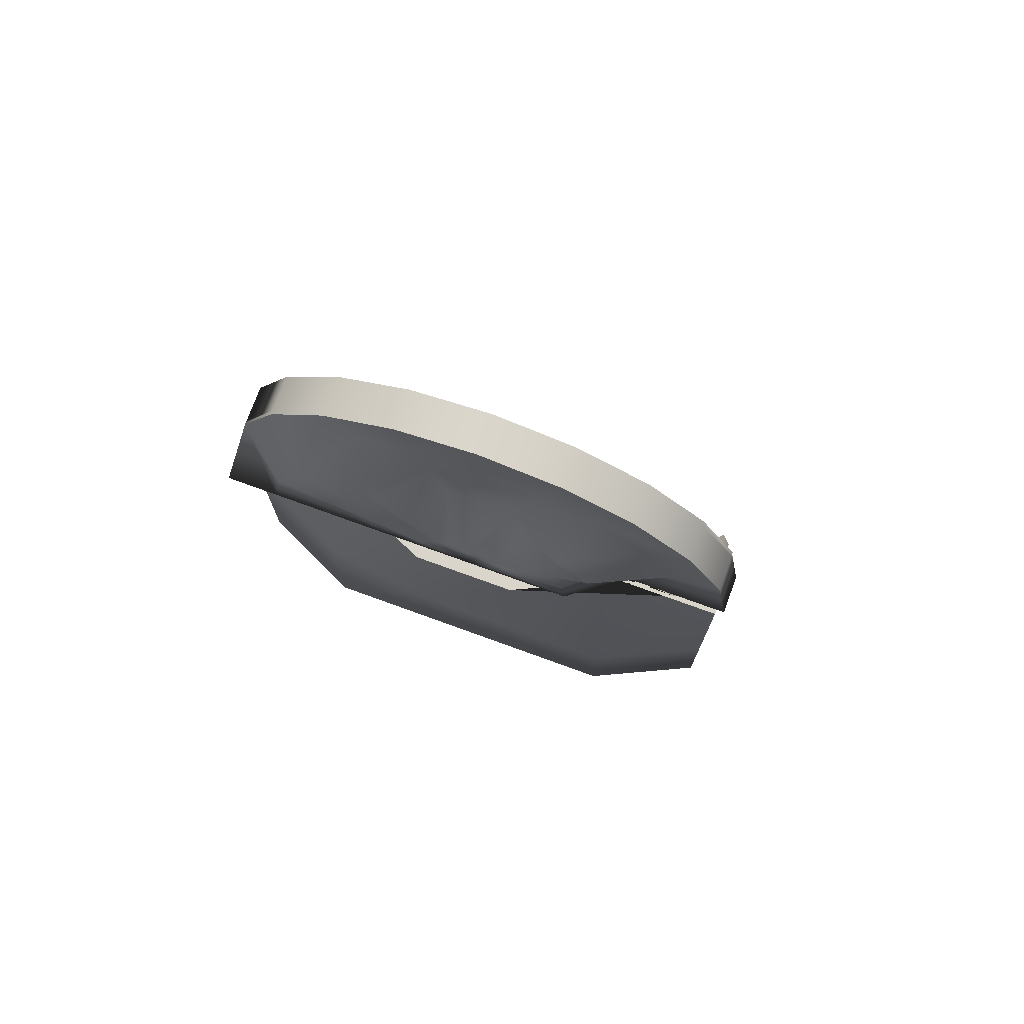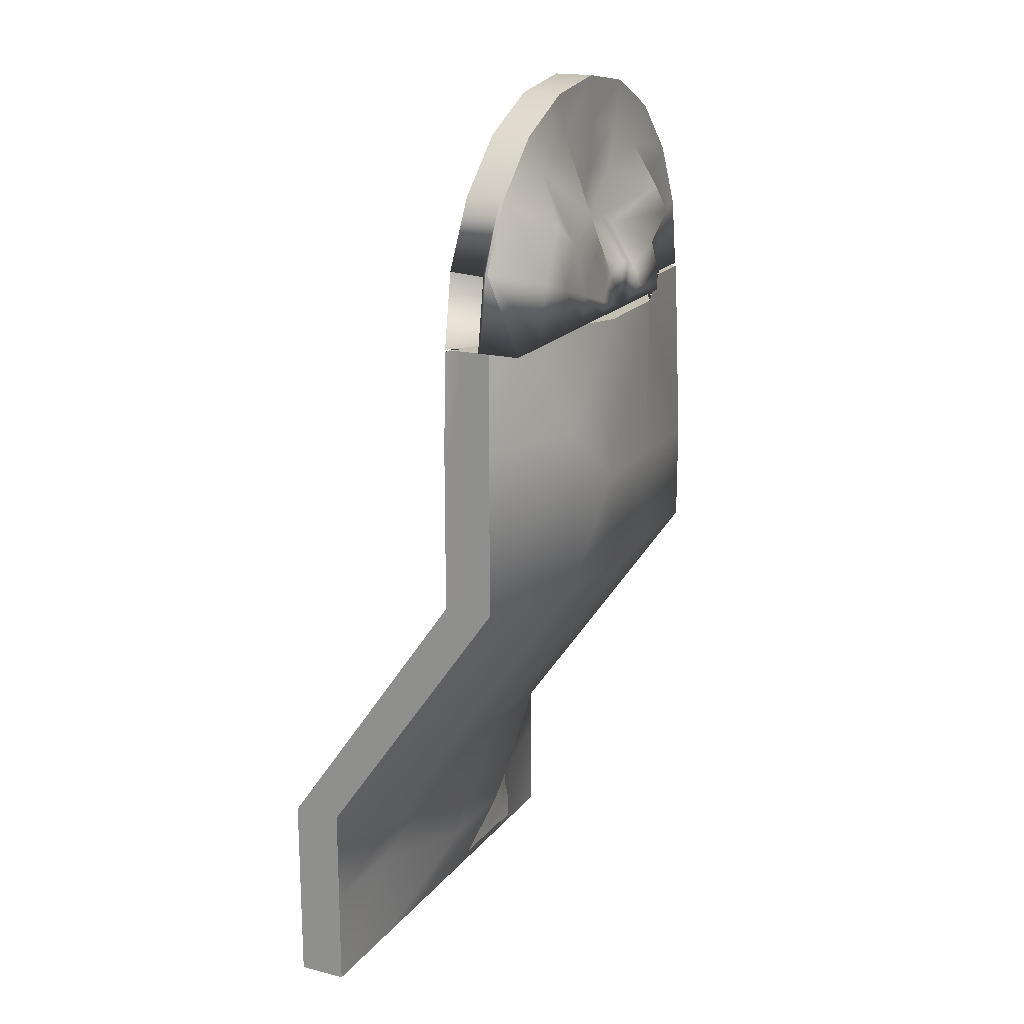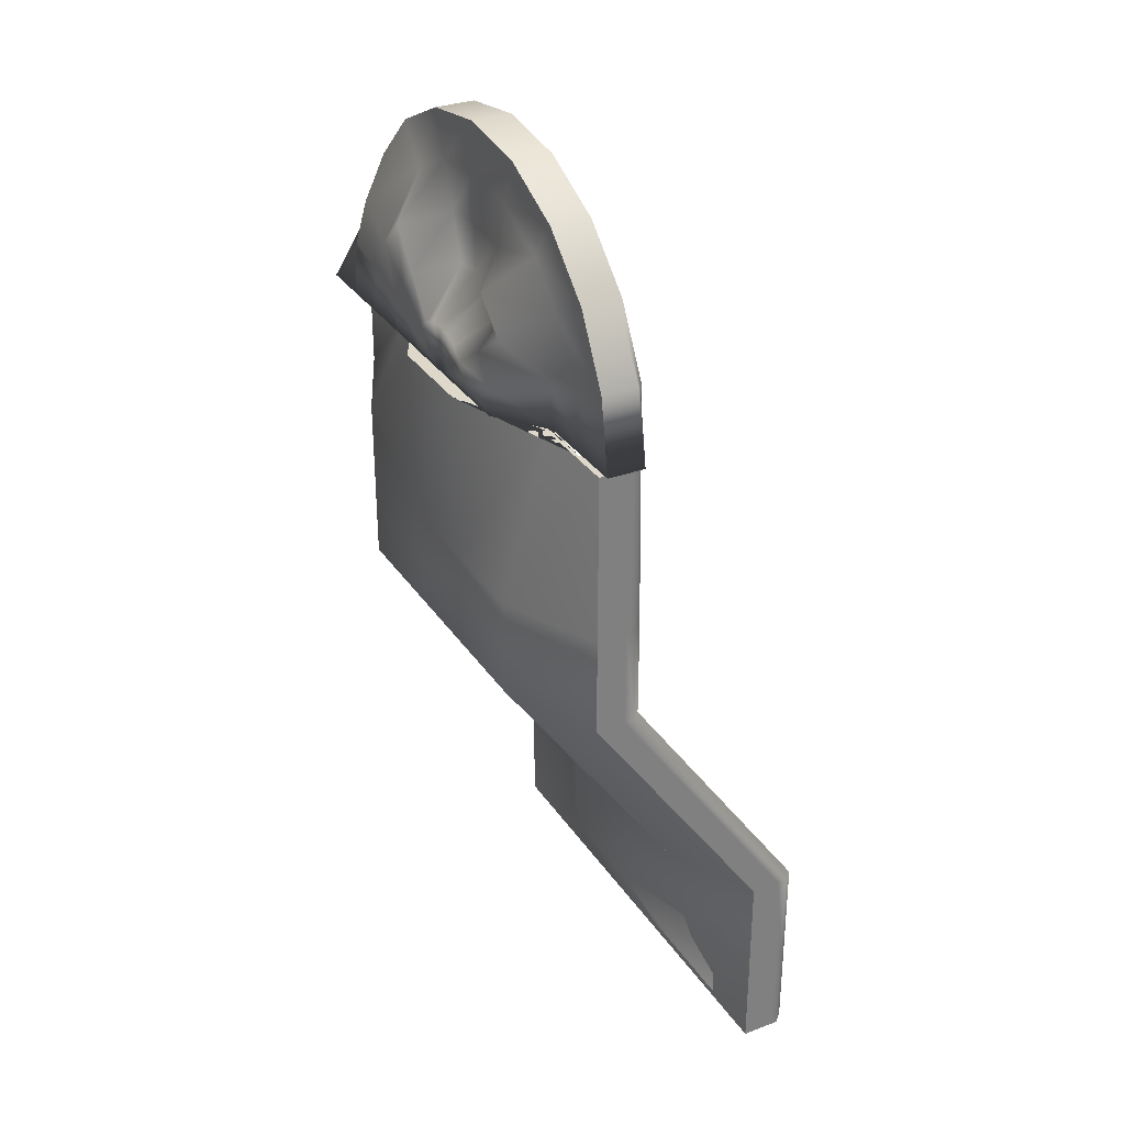
<metadata>
{"format":"obj","ext":"obj","renderer":"f3d","projection":"perspective","resolution":1024,"background":"white","views":[{"elev":74.2,"azim":20.0,"up":"+Z"},{"elev":18.2,"azim":-64.2,"up":"+Z"},{"elev":31.4,"azim":62.1,"up":"+Z"}]}
</metadata>
<code>
g default
v -0.8261 -0.6079 7.257
v -0.7758 -0.6079 7.556
v -0.6295 -0.6079 7.826
v -0.4017 -0.6079 8.04
v -0.1147 -0.6079 8.178
v 0.2035 -0.6079 8.226
v 0.5217 -0.6079 8.178
v 0.8087 -0.6079 8.04
v 1.037 -0.6079 7.826
v 1.183 -0.6079 7.556
v 1.233 -0.6079 7.257
v -1.856 -0.6079 7.257
v -1.755 -0.6079 7.855
v -1.463 -0.6079 8.396
v -1.007 -0.6079 8.824
v -0.4329 0.1721 9.1
v 0.2035 0.1721 9.194
v 0.8399 0.1721 9.1
v 1.414 0.1721 8.824
v 1.87 -0.6079 8.396
v 2.162 -0.6079 7.855
v 2.263 -0.6079 7.257
v -2.885 -0.6079 7.257
v -2.734 -0.6079 8.155
v -2.296 -0.6079 8.965
v -1.612 -0.6079 9.608
v -0.751 0.1721 10.02
v 0.2035 0.1721 10.16
v 1.158 0.1721 10.02
v 2.019 -0.6079 9.608
v 2.703 -0.6079 8.965
v 3.141 0.1721 8.155
v 3.292 0.1721 7.257
v -3.915 -0.6079 7.257
v -3.714 -0.6079 8.454
v -3.129 -0.6079 9.535
v -2.217 0.1721 10.39
v -1.069 0.1721 10.94
v 0.2035 0.1721 11.13
v 1.476 0.1721 10.94
v 2.624 0.1721 10.39
v 3.536 0.1721 9.535
v 4.121 0.1721 8.454
v 4.322 0.1721 7.257
v -4.945 -0.6079 7.257
v -4.693 0.1721 8.754
v -3.962 0.1721 10.1
v -2.823 0.1721 11.18
v -1.387 0.1721 11.86
v 0.2035 0.1721 12.1
v 1.794 0.1721 11.86
v 3.23 0.1721 11.18
v 4.369 0.1721 10.1
v 5.1 0.1721 8.754
v 5.352 0.1721 7.257
v -4.945 0.2121 7.257
v -4.693 0.2121 8.754
v -3.962 0.2121 10.1
v -2.823 0.2121 11.18
v -1.387 0.2121 11.86
v 0.2035 0.2121 12.1
v 1.794 0.2121 11.86
v 3.23 0.2121 11.18
v 4.369 0.2121 10.1
v 5.1 0.2121 8.754
v 5.352 0.2121 7.257
v -4.945 0.2521 7.257
v -4.693 0.2521 8.754
v -3.962 0.2521 10.1
v -2.823 0.2521 11.18
v -1.387 0.2521 11.86
v 0.2035 0.2521 12.1
v 1.794 0.2521 11.86
v 3.23 0.2521 11.18
v 4.369 0.2521 10.1
v 5.1 0.2521 8.754
v 5.352 0.2521 7.257
v -4.693 0.2921 8.754
v -3.962 0.2921 10.1
v -2.823 0.2921 11.18
v -1.387 0.2921 11.86
v 0.2035 0.2921 12.1
v 1.794 0.2921 11.86
v 3.23 0.2921 11.18
v 4.369 0.2921 10.1
v 5.1 0.2921 8.754
v 5.352 0.2921 7.257
v -4.693 0.3321 8.754
v -3.962 0.3321 10.1
v -2.823 0.3321 11.18
v -1.387 0.3321 11.86
v 0.2035 0.3321 12.1
v 1.794 0.3321 11.86
v 3.23 0.3321 11.18
v 4.369 0.3321 10.1
v 5.1 0.3321 8.754
v 5.352 0.3321 7.257
v -4.693 0.3721 8.754
v -3.962 0.3721 10.1
v -2.823 0.3721 11.18
v -1.387 0.3721 11.86
v 0.2035 0.3721 12.1
v 1.794 0.3721 11.86
v 3.23 0.3721 11.18
v 4.369 0.3721 10.1
v 5.1 0.3721 8.754
v 5.352 0.3721 7.257
v -4.693 0.4121 8.754
v -3.962 0.4121 10.1
v -2.823 0.4121 11.18
v -1.387 0.4121 11.86
v 0.2035 0.4121 12.1
v 1.794 0.4121 11.86
v 3.23 0.4121 11.18
v 4.369 0.4121 10.1
v 5.1 0.4121 8.754
v 5.352 0.4121 7.257
v -4.693 0.4521 8.754
v -3.962 0.4521 10.1
v -2.823 0.4521 11.18
v -1.387 0.4521 11.86
v 0.2035 0.4521 12.1
v 1.794 0.4521 11.86
v 3.23 0.4521 11.18
v 4.369 0.4521 10.1
v 5.1 0.4521 8.754
v 5.352 0.4521 7.257
v -4.693 0.4921 8.754
v -3.962 0.4921 10.1
v -2.823 0.4921 11.18
v -1.387 0.4921 11.86
v 0.2035 0.4921 12.1
v 1.794 0.4921 11.86
v 3.23 0.4921 11.18
v 4.369 0.4921 10.1
v 5.1 0.4921 8.754
v 5.352 0.4921 7.257
v -4.693 0.5321 8.754
v -3.962 0.5321 10.1
v -2.823 0.5321 11.18
v -1.387 0.5321 11.86
v 0.2035 0.5321 12.1
v 1.794 0.5321 11.86
v 3.23 0.5321 11.18
v 4.369 0.5321 10.1
v 5.1 0.5321 8.754
v 5.352 0.5321 7.257
v -4.693 0.5721 8.754
v -3.962 0.5721 10.1
v -2.823 0.5721 11.18
v -1.387 0.5721 11.86
v 0.2035 0.5721 12.1
v 1.794 0.5721 11.86
v 3.23 0.5721 11.18
v 4.369 0.5721 10.1
v 5.1 0.5721 8.754
v 5.352 0.5721 7.257
v -4.693 0.6121 8.754
v -3.962 0.6121 10.1
v -2.823 0.6121 11.18
v -1.387 0.6121 11.86
v 0.2035 0.6121 12.1
v 1.794 0.6121 11.86
v 3.23 0.6121 11.18
v 4.369 0.6121 10.1
v 5.1 0.6121 8.754
v 5.352 0.6121 7.257
v -4.693 0.6521 8.754
v -3.962 0.6521 10.1
v -2.823 0.6521 11.18
v -1.387 0.6521 11.86
v 0.2035 0.6521 12.1
v 1.794 0.6521 11.86
v 3.23 0.6521 11.18
v 4.369 0.6521 10.1
v 5.1 0.6521 8.754
v 5.352 0.6521 7.257
v -4.693 0.6921 8.754
v -3.962 0.6921 10.1
v -2.823 0.6921 11.18
v -1.387 0.6921 11.86
v 0.2035 0.6921 12.1
v 1.794 0.6921 11.86
v 3.23 0.6921 11.18
v 4.369 0.6921 10.1
v 5.1 0.6921 8.754
v 5.352 0.6921 7.257
v -4.693 0.7321 8.754
v -3.962 0.7321 10.1
v -2.823 0.7321 11.18
v -1.387 0.7321 11.86
v 0.2035 0.7321 12.1
v 1.794 0.7321 11.86
v 3.23 0.7321 11.18
v 4.369 0.7321 10.1
v 5.1 0.7321 8.754
v 5.352 0.7321 7.257
v -4.693 0.7721 8.754
v -3.962 0.7721 10.1
v -2.823 0.7721 11.18
v -1.387 0.7721 11.86
v 0.2035 0.7721 12.1
v 1.794 0.7721 11.86
v 3.23 0.7721 11.18
v 4.369 0.7721 10.1
v 5.1 0.7721 8.754
v 5.352 0.7721 7.257
v -4.693 0.8121 8.754
v -3.962 0.8121 10.1
v -2.823 0.8121 11.18
v -1.387 0.8121 11.86
v 0.2035 0.8121 12.1
v 1.794 0.8121 11.86
v 3.23 0.8121 11.18
v 4.369 0.8121 10.1
v 5.1 0.8121 8.754
v 5.352 0.8121 7.257
v -4.693 0.8521 8.754
v -3.962 0.8521 10.1
v -2.823 0.8521 11.18
v -1.387 0.8521 11.86
v 0.2035 0.8521 12.1
v 1.794 0.8521 11.86
v 3.23 0.8521 11.18
v 4.369 0.8521 10.1
v 5.1 0.8521 8.754
v 5.352 0.8521 7.257
v -4.693 0.8921 8.754
v -3.962 0.8921 10.1
v -2.823 0.8921 11.18
v -1.387 0.8921 11.86
v 0.2035 0.8921 12.1
v 1.794 0.8921 11.86
v 3.23 0.8921 11.18
v 4.369 0.8921 10.1
v 5.1 0.8921 8.754
v 5.352 0.8921 7.257
v -4.693 0.9321 8.754
v -3.962 0.9321 10.1
v -2.823 0.9321 11.18
v -1.387 0.9321 11.86
v 0.2035 0.9321 12.1
v 1.794 0.9321 11.86
v 3.23 0.9321 11.18
v 4.369 0.9321 10.1
v 5.1 0.9321 8.754
v 5.352 0.9321 7.257
v -4.945 0.9721 7.257
v -4.693 0.9721 8.754
v -3.962 0.9721 10.1
v -2.823 0.9721 11.18
v -1.387 0.9721 11.86
v 0.2035 0.9721 12.1
v 1.794 0.9721 11.86
v 3.23 0.9721 11.18
v 4.369 0.9721 10.1
v 5.1 0.9721 8.754
v 5.065 0.9721 7.171
v -3.915 0.1921 7.257
v -3.714 0.1921 8.454
v -3.129 0.1921 9.535
v -2.217 0.1921 10.39
v -1.069 0.1921 10.94
v 0.2035 0.1921 11.13
v 1.476 0.1921 10.94
v 2.624 0.1921 10.39
v 3.536 0.1921 9.535
v 4.121 0.1921 8.454
v 4.322 0.1921 7.257
v -2.885 0.1921 7.257
v -2.734 0.1921 8.155
v -2.296 0.1921 8.965
v -1.612 0.1921 9.608
v -0.751 0.1921 10.02
v 0.2035 0.1921 10.16
v 1.158 0.1921 10.02
v 2.019 0.1921 9.608
v 2.703 0.1921 8.965
v 3.141 0.1921 8.155
v 3.292 0.1921 7.257
v -1.856 0.1921 7.257
v -1.755 0.1921 7.855
v -1.463 0.1921 8.396
v -1.007 0.1921 8.824
v -0.4329 0.1921 9.1
v 0.2035 0.1921 9.194
v 0.8399 0.1921 9.1
v 1.414 0.1921 8.824
v 1.87 0.1921 8.396
v 2.162 0.1921 7.855
v 2.263 0.1921 7.257
v -0.8261 0.1921 7.257
v -0.7758 0.1921 7.556
v -0.6295 0.1921 7.826
v -0.4017 0.1921 8.04
v -0.1147 0.1921 8.178
v 0.2035 0.1921 8.226
v 0.5217 0.1921 8.178
v 0.8087 0.1921 8.04
v 1.037 0.1921 7.826
v 1.183 0.1921 7.556
v 1.233 0.1921 7.257
v 0.2035 -0.6079 7.257
v 0.2035 0.1921 7.257
v -4.804 0.08914 7.219
v -2.804 0.08914 7.219
v -0.8039 -0.846 7.219
v 1.196 -0.846 7.219
v 3.196 0.08914 7.219
v 5.196 0.08914 7.219
v -4.804 0.2891 7.219
v 5.196 0.2891 7.219
v -4.804 0.4891 7.219
v 5.196 0.4891 7.219
v -4.804 0.6891 7.219
v 5.196 0.6891 7.219
v -4.804 0.8273 7.219
v 5.196 0.8891 7.219
v -4.945 0.9678 7.219
v -3.949 0.154 7.219
v -0.8039 0.154 7.219
v 1.196 0.154 7.219
v 4.323 0.154 7.219
v 5.074 0.9921 7.256
v -4.804 1.089 5.219
v -2.804 0.154 5.219
v -0.8039 0.154 5.219
v 1.196 0.154 5.219
v 4 0.154 3.769
v 5 1.089 3.769
v -4.804 1.089 1.769
v -2.804 0.154 1.769
v -0.8039 0.154 1.769
v 1.196 0.154 1.769
v 4 0.154 1.769
v 5 1.089 1.769
v -4.804 4.866 -3.601
v -2.804 3.931 -3.601
v -0.8039 3.931 -3.601
v 1.196 3.931 -3.601
v 4 3.931 -3.601
v 5 4.866 -3.601
v -4.804 4.866 -5.601
v -2.804 3.957 -5.601
v -0.8039 2.956 -5.601
v 1.198 2.94 -5.601
v 4 3.931 -5.601
v 5 4.866 -5.601
v -4.804 4.866 -7.601
v -2.804 3.931 -7.601
v -0.8039 3.931 -7.601
v 1.196 3.931 -7.601
v 4 3.931 -7.601
v 5 4.866 -7.601
v -4.804 4.666 -7.601
v 5.196 4.666 -7.601
v -4.804 4.466 -7.601
v 5.196 4.466 -7.601
v -4.804 4.266 -7.601
v 5.196 4.266 -7.601
v -4.804 4.066 -7.601
v 5.196 4.066 -7.601
v -4.804 3.866 -7.601
v -2.804 3.866 -7.601
v -0.8039 3.866 -7.601
v 1.196 3.866 -7.601
v 3.196 3.866 -7.601
v 5.196 3.866 -7.601
v -4.804 3.866 -5.601
v -2.804 3.866 -5.601
v -0.8039 2.931 -5.601
v 1.196 2.931 -5.601
v 3.196 3.532 -5.601
v 5.196 3.866 -5.601
v -4.804 3.866 -3.601
v -2.804 2.931 -3.601
v -0.8039 2.931 -3.601
v 1.196 2.931 -3.601
v 3.196 2.931 -3.601
v 5.196 3.866 -3.601
v -4.804 0.08914 1.769
v -2.804 -0.846 1.769
v -0.8039 -0.846 1.769
v 1.196 -0.846 1.769
v 3.196 -0.846 1.769
v 5.196 0.08914 1.769
v -4.804 0.08914 5.219
v -2.804 -0.846 5.219
v -0.8039 -0.846 3.769
v 1.196 -0.846 3.769
v 3.196 -0.846 3.769
v 5.196 0.08914 3.769
v 5.196 4.066 -5.601
v 5.196 4.066 -3.601
v 5.196 0.2891 1.769
v 5.196 0.2891 3.769
v 5.196 4.266 -5.601
v 5.196 4.266 -3.601
v 5.196 0.4891 1.769
v 5.196 0.4891 3.769
v 5.196 4.466 -5.601
v 5.196 4.466 -3.601
v 5.196 0.6891 1.769
v 5.196 0.6891 3.769
v 5.196 4.666 -5.601
v 5.196 4.666 -3.601
v 5.196 0.8891 1.769
v 5.196 0.8891 3.769
v -4.804 4.066 -5.601
v -4.804 4.066 -3.601
v -4.804 0.2891 1.769
v -4.804 0.2891 5.219
v -4.804 4.266 -5.601
v -4.804 4.266 -3.601
v -4.804 0.4891 1.769
v -4.804 0.4891 5.219
v -4.804 4.466 -5.601
v -4.804 4.466 -3.601
v -4.804 0.6891 1.769
v -4.804 0.6891 5.219
v -4.804 4.666 -5.601
v -4.804 4.666 -3.601
v -4.804 0.8891 1.769
v -4.804 0.8891 5.219
g pCylinder2
f 1 2 13 12
f 2 3 14 13
f 3 4 15 14
f 4 5 16 15
f 5 6 17 16
f 6 7 18 17
f 7 8 19 18
f 8 9 20 19
f 9 10 21 20
f 10 11 22 21
f 12 13 24 23
f 13 14 25 24
f 14 15 26 25
f 15 16 27 26
f 16 17 28 27
f 17 18 29 28
f 18 19 30 29
f 19 20 31 30
f 20 21 32 31
f 21 22 33 32
f 23 24 35 34
f 24 25 36 35
f 25 26 37 36
f 26 27 38 37
f 27 28 39 38
f 28 29 40 39
f 29 30 41 40
f 30 31 42 41
f 31 32 43 42
f 32 33 44 43
f 34 35 46 45
f 35 36 47 46
f 36 37 48 47
f 37 38 49 48
f 38 39 50 49
f 39 40 51 50
f 40 41 52 51
f 41 42 53 52
f 42 43 54 53
f 43 44 55 54
f 45 46 57 56
f 46 47 58 57
f 47 48 59 58
f 48 49 60 59
f 49 50 61 60
f 50 51 62 61
f 51 52 63 62
f 52 53 64 63
f 53 54 65 64
f 54 55 66 65
f 56 57 68 67
f 57 58 69 68
f 58 59 70 69
f 59 60 71 70
f 60 61 72 71
f 61 62 73 72
f 62 63 74 73
f 63 64 75 74
f 64 65 76 75
f 65 66 77 76
f 68 69 79 78
f 69 70 80 79
f 70 71 81 80
f 71 72 82 81
f 72 73 83 82
f 73 74 84 83
f 74 75 85 84
f 75 76 86 85
f 76 77 87 86
f 78 79 89 88
f 79 80 90 89
f 80 81 91 90
f 81 82 92 91
f 82 83 93 92
f 83 84 94 93
f 84 85 95 94
f 85 86 96 95
f 86 87 97 96
f 88 89 99 98
f 89 90 100 99
f 90 91 101 100
f 91 92 102 101
f 92 93 103 102
f 93 94 104 103
f 94 95 105 104
f 95 96 106 105
f 96 97 107 106
f 98 99 109 108
f 99 100 110 109
f 100 101 111 110
f 101 102 112 111
f 102 103 113 112
f 103 104 114 113
f 104 105 115 114
f 105 106 116 115
f 106 107 117 116
f 108 109 119 118
f 109 110 120 119
f 110 111 121 120
f 111 112 122 121
f 112 113 123 122
f 113 114 124 123
f 114 115 125 124
f 115 116 126 125
f 116 117 127 126
f 118 119 129 128
f 119 120 130 129
f 120 121 131 130
f 121 122 132 131
f 122 123 133 132
f 123 124 134 133
f 124 125 135 134
f 125 126 136 135
f 126 127 137 136
f 128 129 139 138
f 129 130 140 139
f 130 131 141 140
f 131 132 142 141
f 132 133 143 142
f 133 134 144 143
f 134 135 145 144
f 135 136 146 145
f 136 137 147 146
f 138 139 149 148
f 139 140 150 149
f 140 141 151 150
f 141 142 152 151
f 142 143 153 152
f 143 144 154 153
f 144 145 155 154
f 145 146 156 155
f 146 147 157 156
f 148 149 159 158
f 149 150 160 159
f 150 151 161 160
f 151 152 162 161
f 152 153 163 162
f 153 154 164 163
f 154 155 165 164
f 155 156 166 165
f 156 157 167 166
f 158 159 169 168
f 159 160 170 169
f 160 161 171 170
f 161 162 172 171
f 162 163 173 172
f 163 164 174 173
f 164 165 175 174
f 165 166 176 175
f 166 167 177 176
f 168 169 179 178
f 169 170 180 179
f 170 171 181 180
f 171 172 182 181
f 172 173 183 182
f 173 174 184 183
f 174 175 185 184
f 175 176 186 185
f 176 177 187 186
f 178 179 189 188
f 179 180 190 189
f 180 181 191 190
f 181 182 192 191
f 182 183 193 192
f 183 184 194 193
f 184 185 195 194
f 185 186 196 195
f 186 187 197 196
f 188 189 199 198
f 189 190 200 199
f 190 191 201 200
f 191 192 202 201
f 192 193 203 202
f 193 194 204 203
f 194 195 205 204
f 195 196 206 205
f 196 197 207 206
f 198 199 209 208
f 199 200 210 209
f 200 201 211 210
f 201 202 212 211
f 202 203 213 212
f 203 204 214 213
f 204 205 215 214
f 205 206 216 215
f 206 207 217 216
f 208 209 219 218
f 209 210 220 219
f 210 211 221 220
f 211 212 222 221
f 212 213 223 222
f 213 214 224 223
f 214 215 225 224
f 215 216 226 225
f 216 217 227 226
f 218 219 229 228
f 219 220 230 229
f 220 221 231 230
f 221 222 232 231
f 222 223 233 232
f 223 224 234 233
f 224 225 235 234
f 225 226 236 235
f 226 227 237 236
f 228 229 239 238
f 229 230 240 239
f 230 231 241 240
f 231 232 242 241
f 232 233 243 242
f 233 234 244 243
f 234 235 245 244
f 235 236 246 245
f 236 237 247 246
f 238 239 250 249
f 239 240 251 250
f 240 241 252 251
f 241 242 253 252
f 242 243 254 253
f 243 244 255 254
f 244 245 256 255
f 245 246 257 256
f 246 247 258 257
f 248 249 260 259
f 249 250 261 260
f 250 251 262 261
f 251 252 263 262
f 252 253 264 263
f 253 254 265 264
f 254 255 266 265
f 255 256 267 266
f 256 257 268 267
f 257 258 269 268
f 259 260 271 270
f 260 261 272 271
f 261 262 273 272
f 262 263 274 273
f 263 264 275 274
f 264 265 276 275
f 265 266 277 276
f 266 267 278 277
f 267 268 279 278
f 268 269 280 279
f 270 271 282 281
f 271 272 283 282
f 272 273 284 283
f 273 274 285 284
f 274 275 286 285
f 275 276 287 286
f 276 277 288 287
f 277 278 289 288
f 278 279 290 289
f 279 280 291 290
f 281 282 293 292
f 282 283 294 293
f 283 284 295 294
f 284 285 296 295
f 285 286 297 296
f 286 287 298 297
f 287 288 299 298
f 288 289 300 299
f 289 290 301 300
f 290 291 302 301
f 2 1 303
f 3 2 303
f 4 3 303
f 5 4 303
f 6 5 303
f 7 6 303
f 8 7 303
f 9 8 303
f 10 9 303
f 11 10 303
f 292 293 304
f 293 294 304
f 294 295 304
f 295 296 304
f 296 297 304
f 297 298 304
f 298 299 304
f 299 300 304
f 300 301 304
f 301 302 304
f 304 302 291 280 269 258 247 237 227 217 207 197 187 177 167 157 147 137 127 117 107 97 87 77 66 55 44 33 22 11 303 1 12 23 34 45 56 67 68 78 88 98 108 118 128 138 148 158 168 178 188 198 208 218 228 238 249 248 259 270 281 292
f 323 322 321 320 319 317 315 313 311 305 306 307 308 309 310 312 314 316 318 324
f 319 320 326 325
f 320 321 327 326
f 321 322 328 327
f 322 323 329 328
f 323 324 330 329
f 325 326 332 331
f 326 327 333 332
f 327 328 334 333
f 328 329 335 334
f 329 330 336 335
f 331 332 338 337
f 332 333 339 338
f 333 334 340 339
f 334 335 341 340
f 335 336 342 341
f 337 338 344 343
f 338 339 345 344
f 339 340 346 345
f 340 341 347 346
f 341 342 348 347
f 343 344 350 349
f 344 345 351 350
f 345 346 352 351
f 347 348 354 353
f 364 363 361 359 357 355 349 350 351 352 353 354 356 358 360 362 368 367 366 365
f 363 364 370 369
f 364 365 371 370
f 365 366 372 371
f 366 367 373 372
f 367 368 374 373
f 369 370 376 375
f 370 371 377 376
f 371 372 378 377
f 372 373 379 378
f 373 374 380 379
f 375 376 382 381
f 376 377 383 382
f 377 378 384 383
f 378 379 385 384
f 379 380 386 385
f 381 382 388 387
f 382 383 389 388
f 383 384 390 389
f 384 385 391 390
f 385 386 392 391
f 387 388 306 305
f 388 389 307 306
f 389 390 308 307
f 390 391 309 308
f 391 392 310 309
f 374 368 362 393
f 380 374 393 394
f 386 380 394 395
f 392 386 395 396
f 310 392 396 312
f 393 362 360 397
f 394 393 397 398
f 395 394 398 399
f 396 395 399 400
f 312 396 400 314
f 397 360 358 401
f 398 397 401 402
f 399 398 402 403
f 400 399 403 404
f 314 400 404 316
f 401 358 356 405
f 402 401 405 406
f 403 402 406 407
f 404 403 407 408
f 316 404 408 318
f 405 356 354 348
f 406 405 348 342
f 407 406 342 336
f 408 407 336 330
f 318 408 330 324
f 363 369 409 361
f 369 375 410 409
f 375 381 411 410
f 381 387 412 411
f 387 305 311 412
f 361 409 413 359
f 409 410 414 413
f 410 411 415 414
f 411 412 416 415
f 412 311 313 416
f 359 413 417 357
f 413 414 418 417
f 414 415 419 418
f 415 416 420 419
f 416 313 315 420
f 357 417 421 355
f 417 418 422 421
f 418 419 423 422
f 419 420 424 423
f 420 315 317 424
f 355 421 343 349
f 421 422 337 343
f 422 423 331 337
f 423 424 325 331
f 424 317 319 325
f 353 352 346 347

</code>
